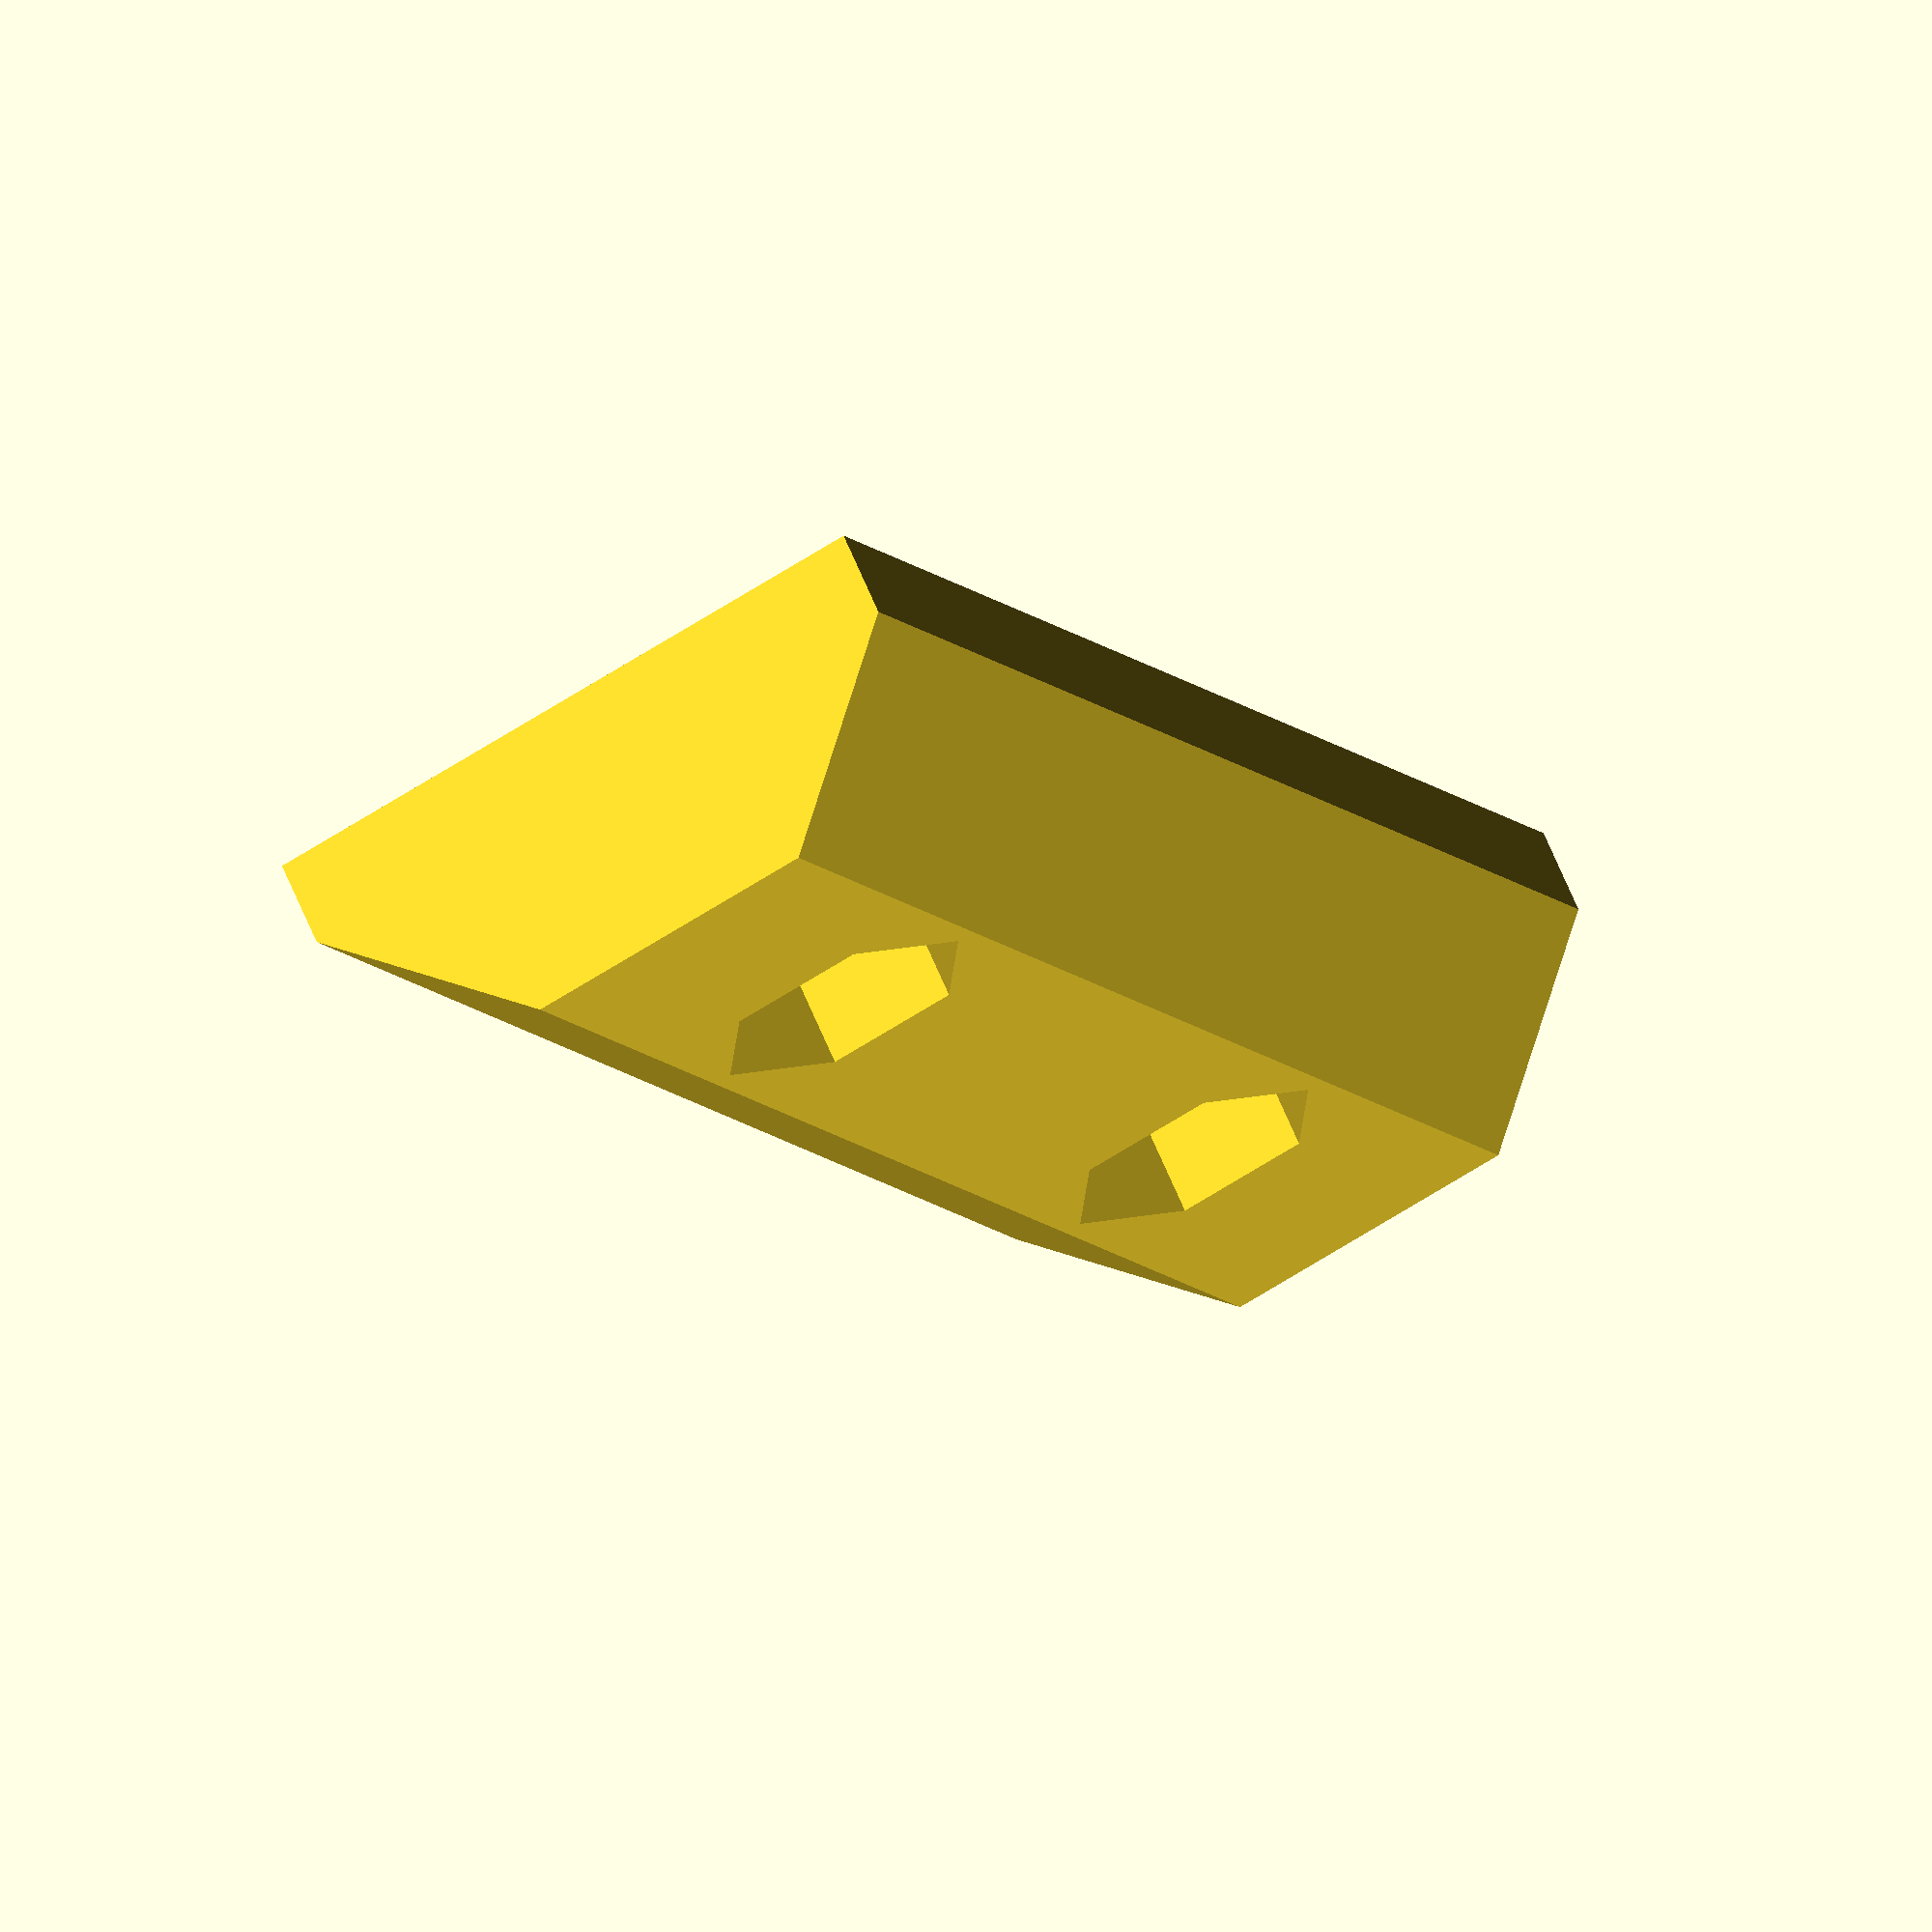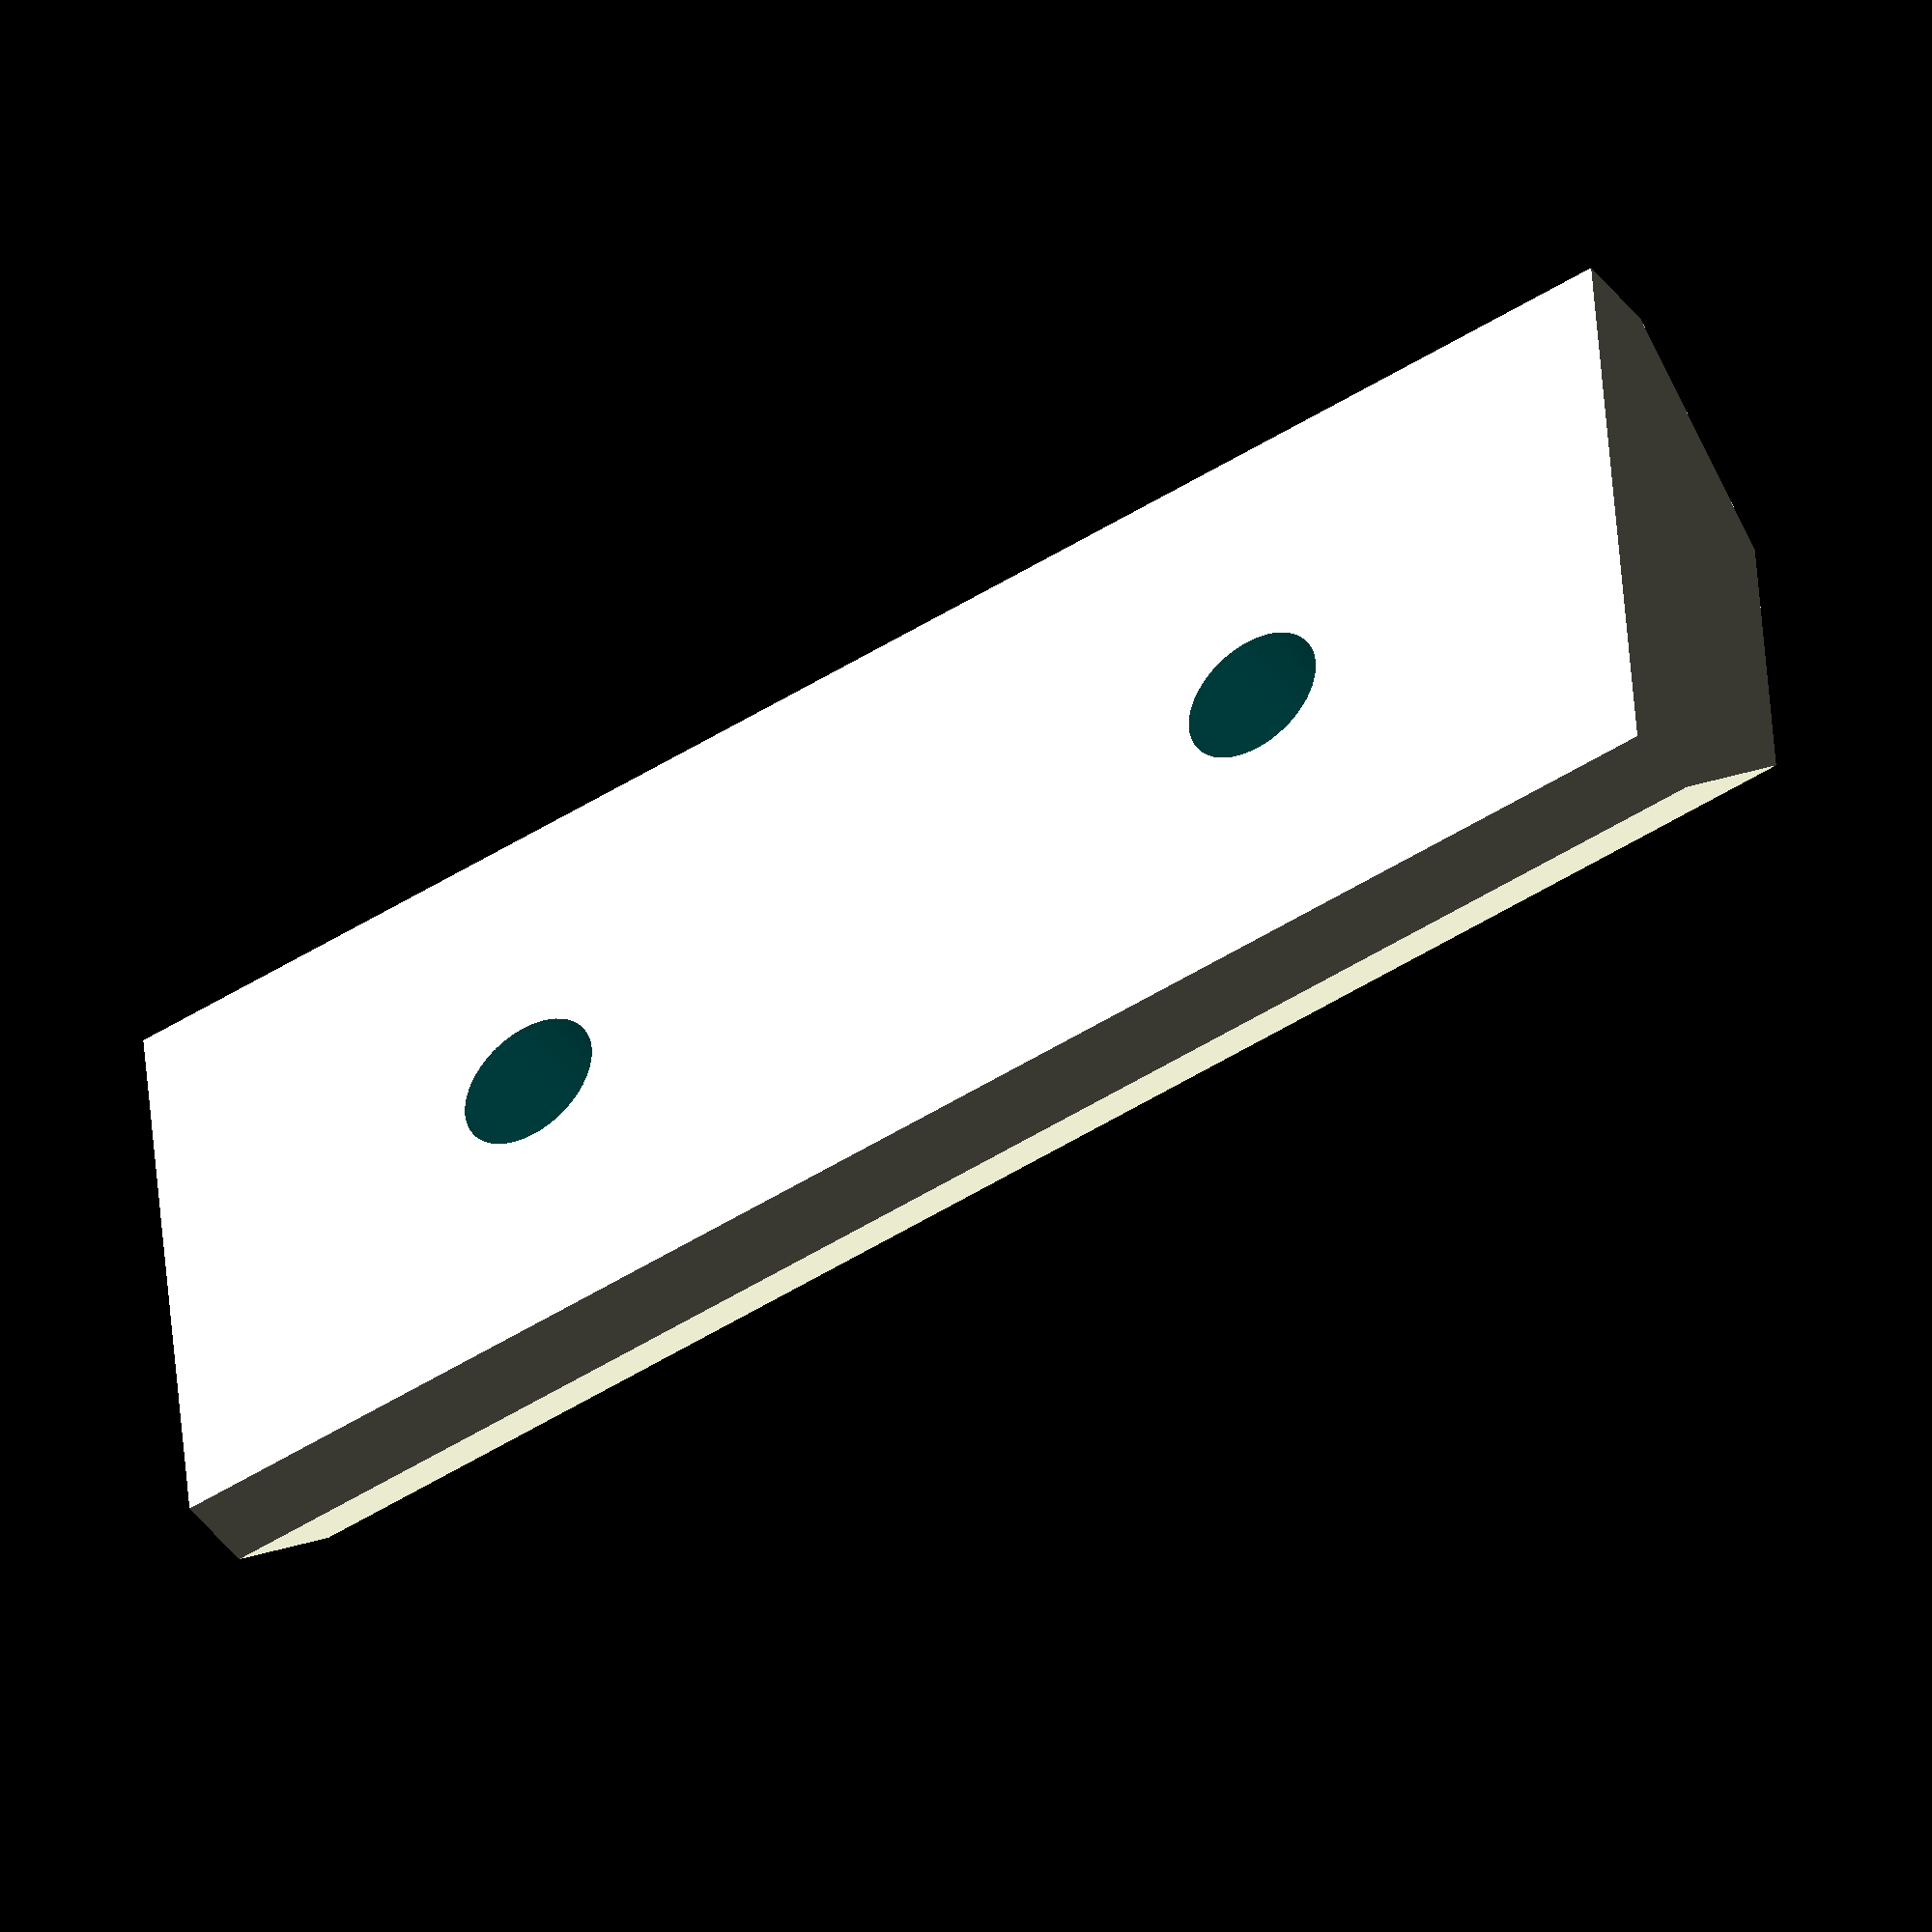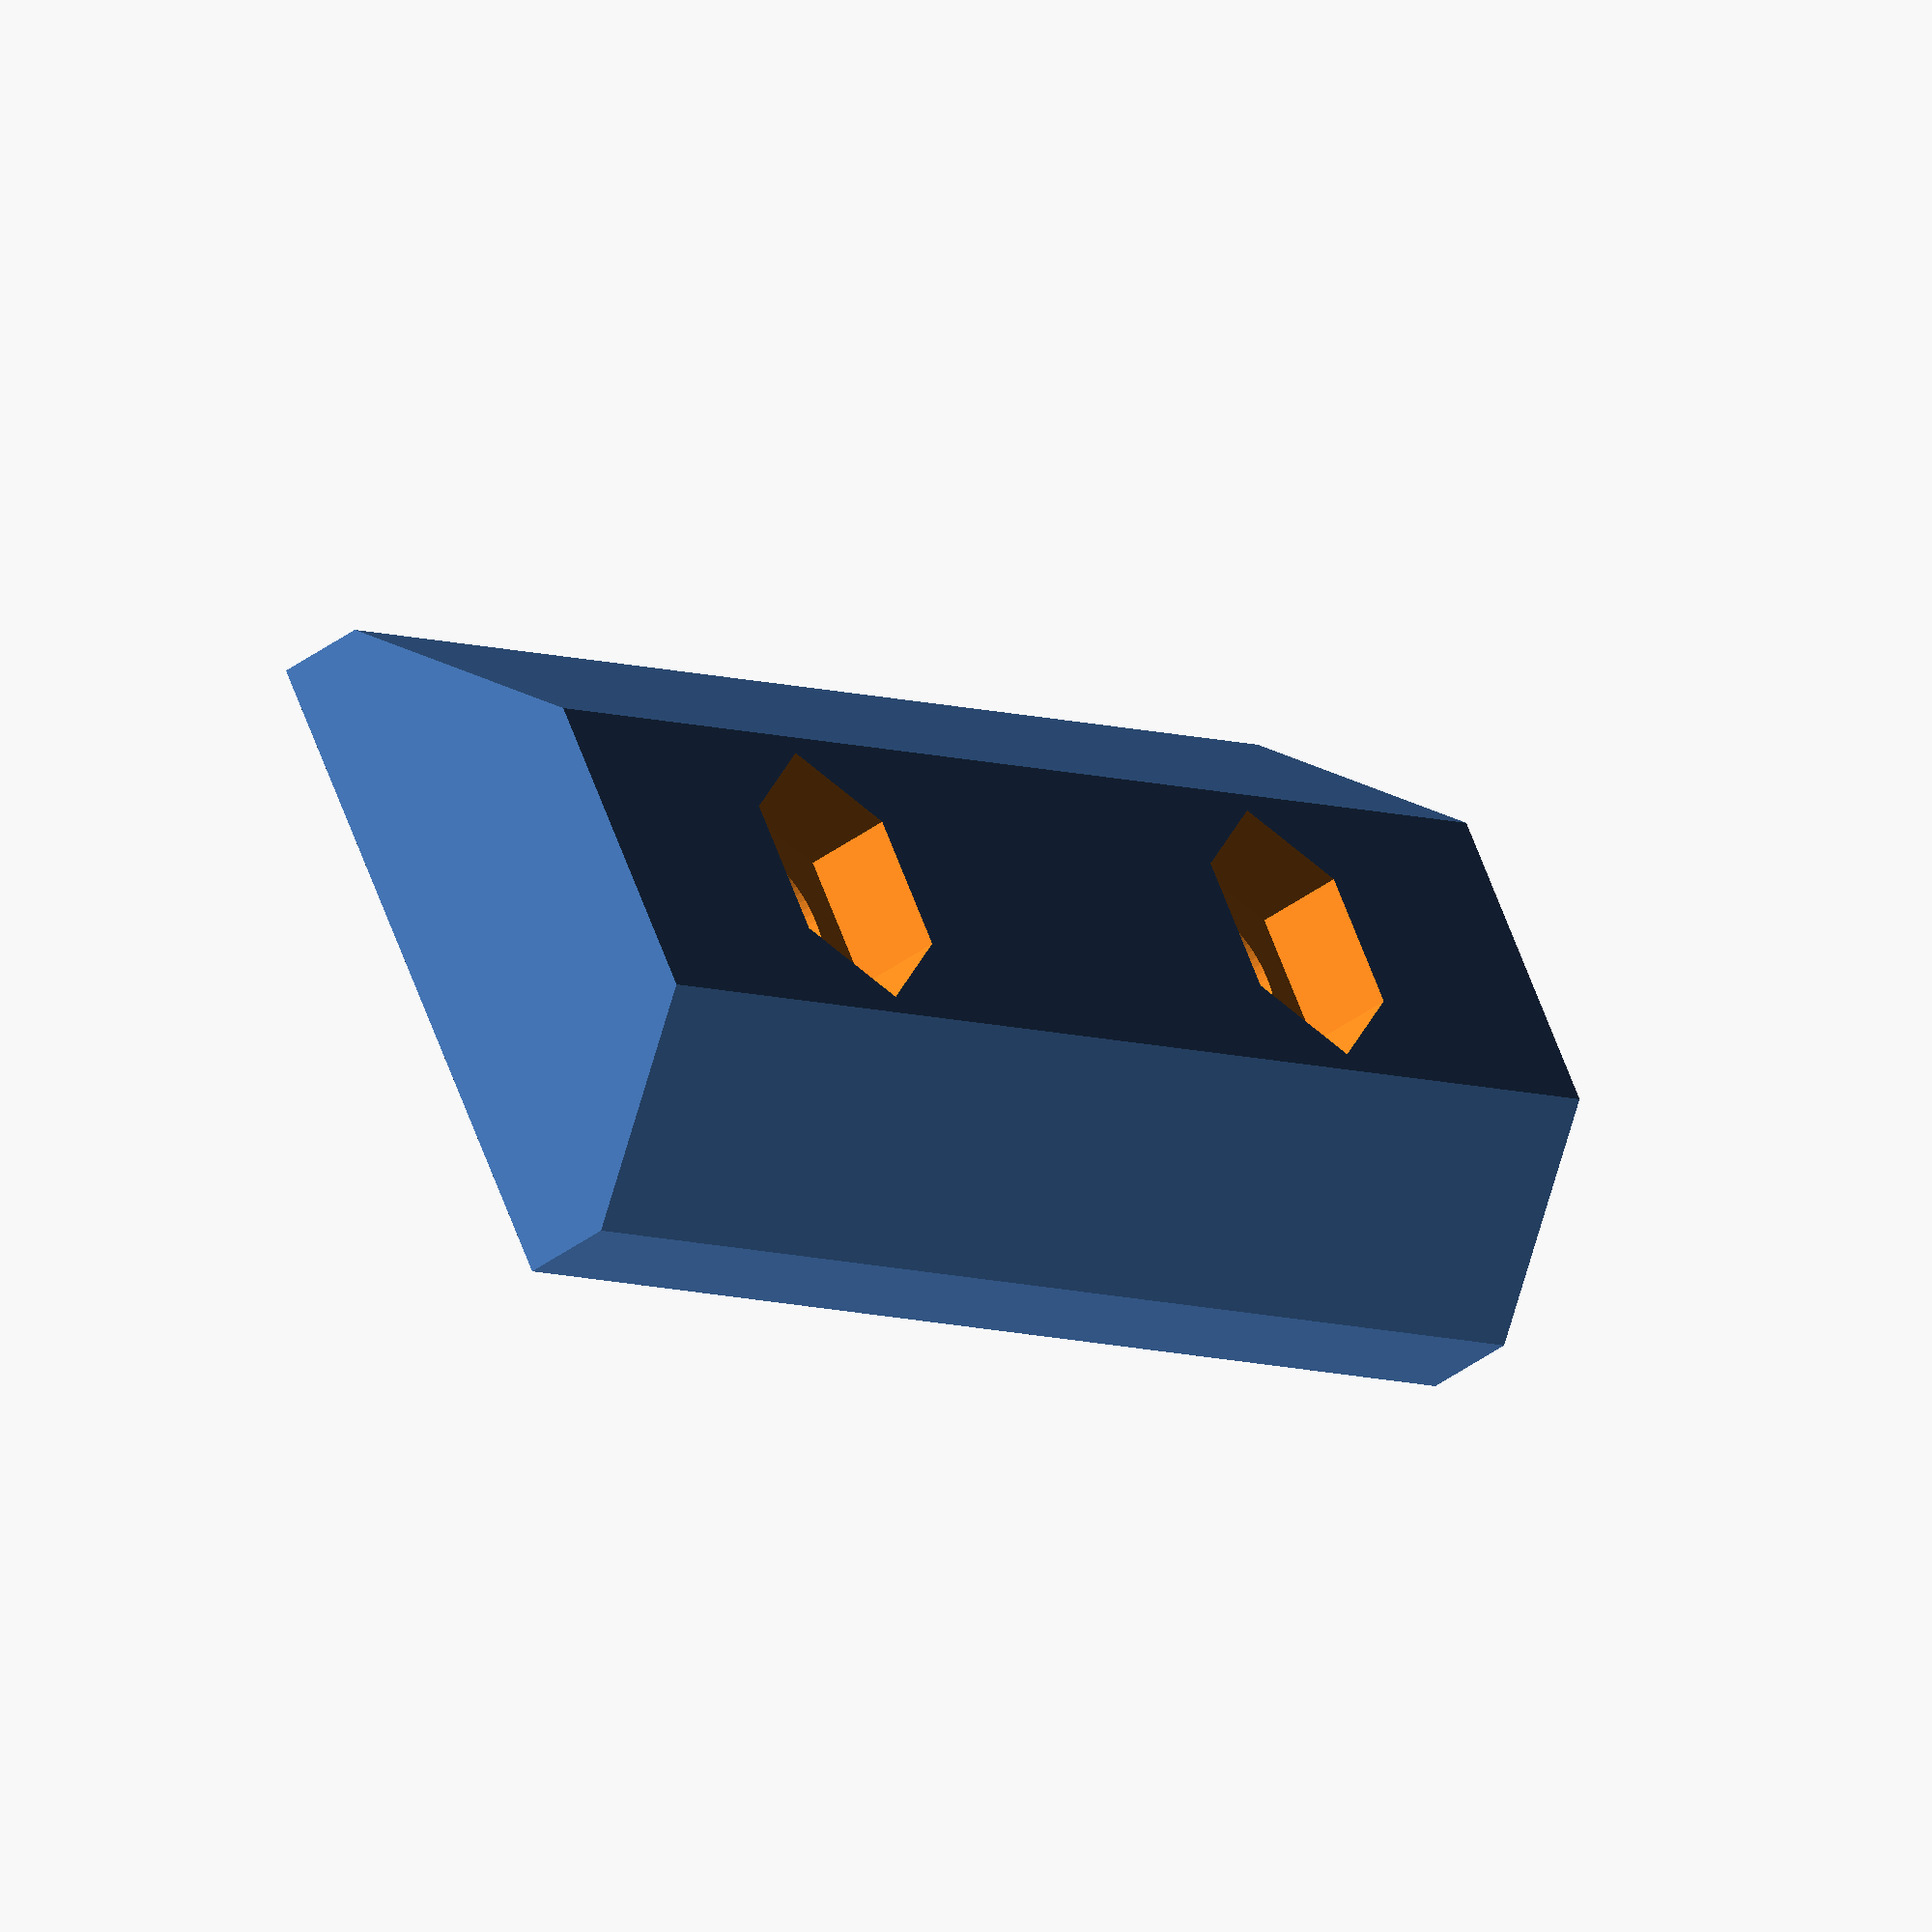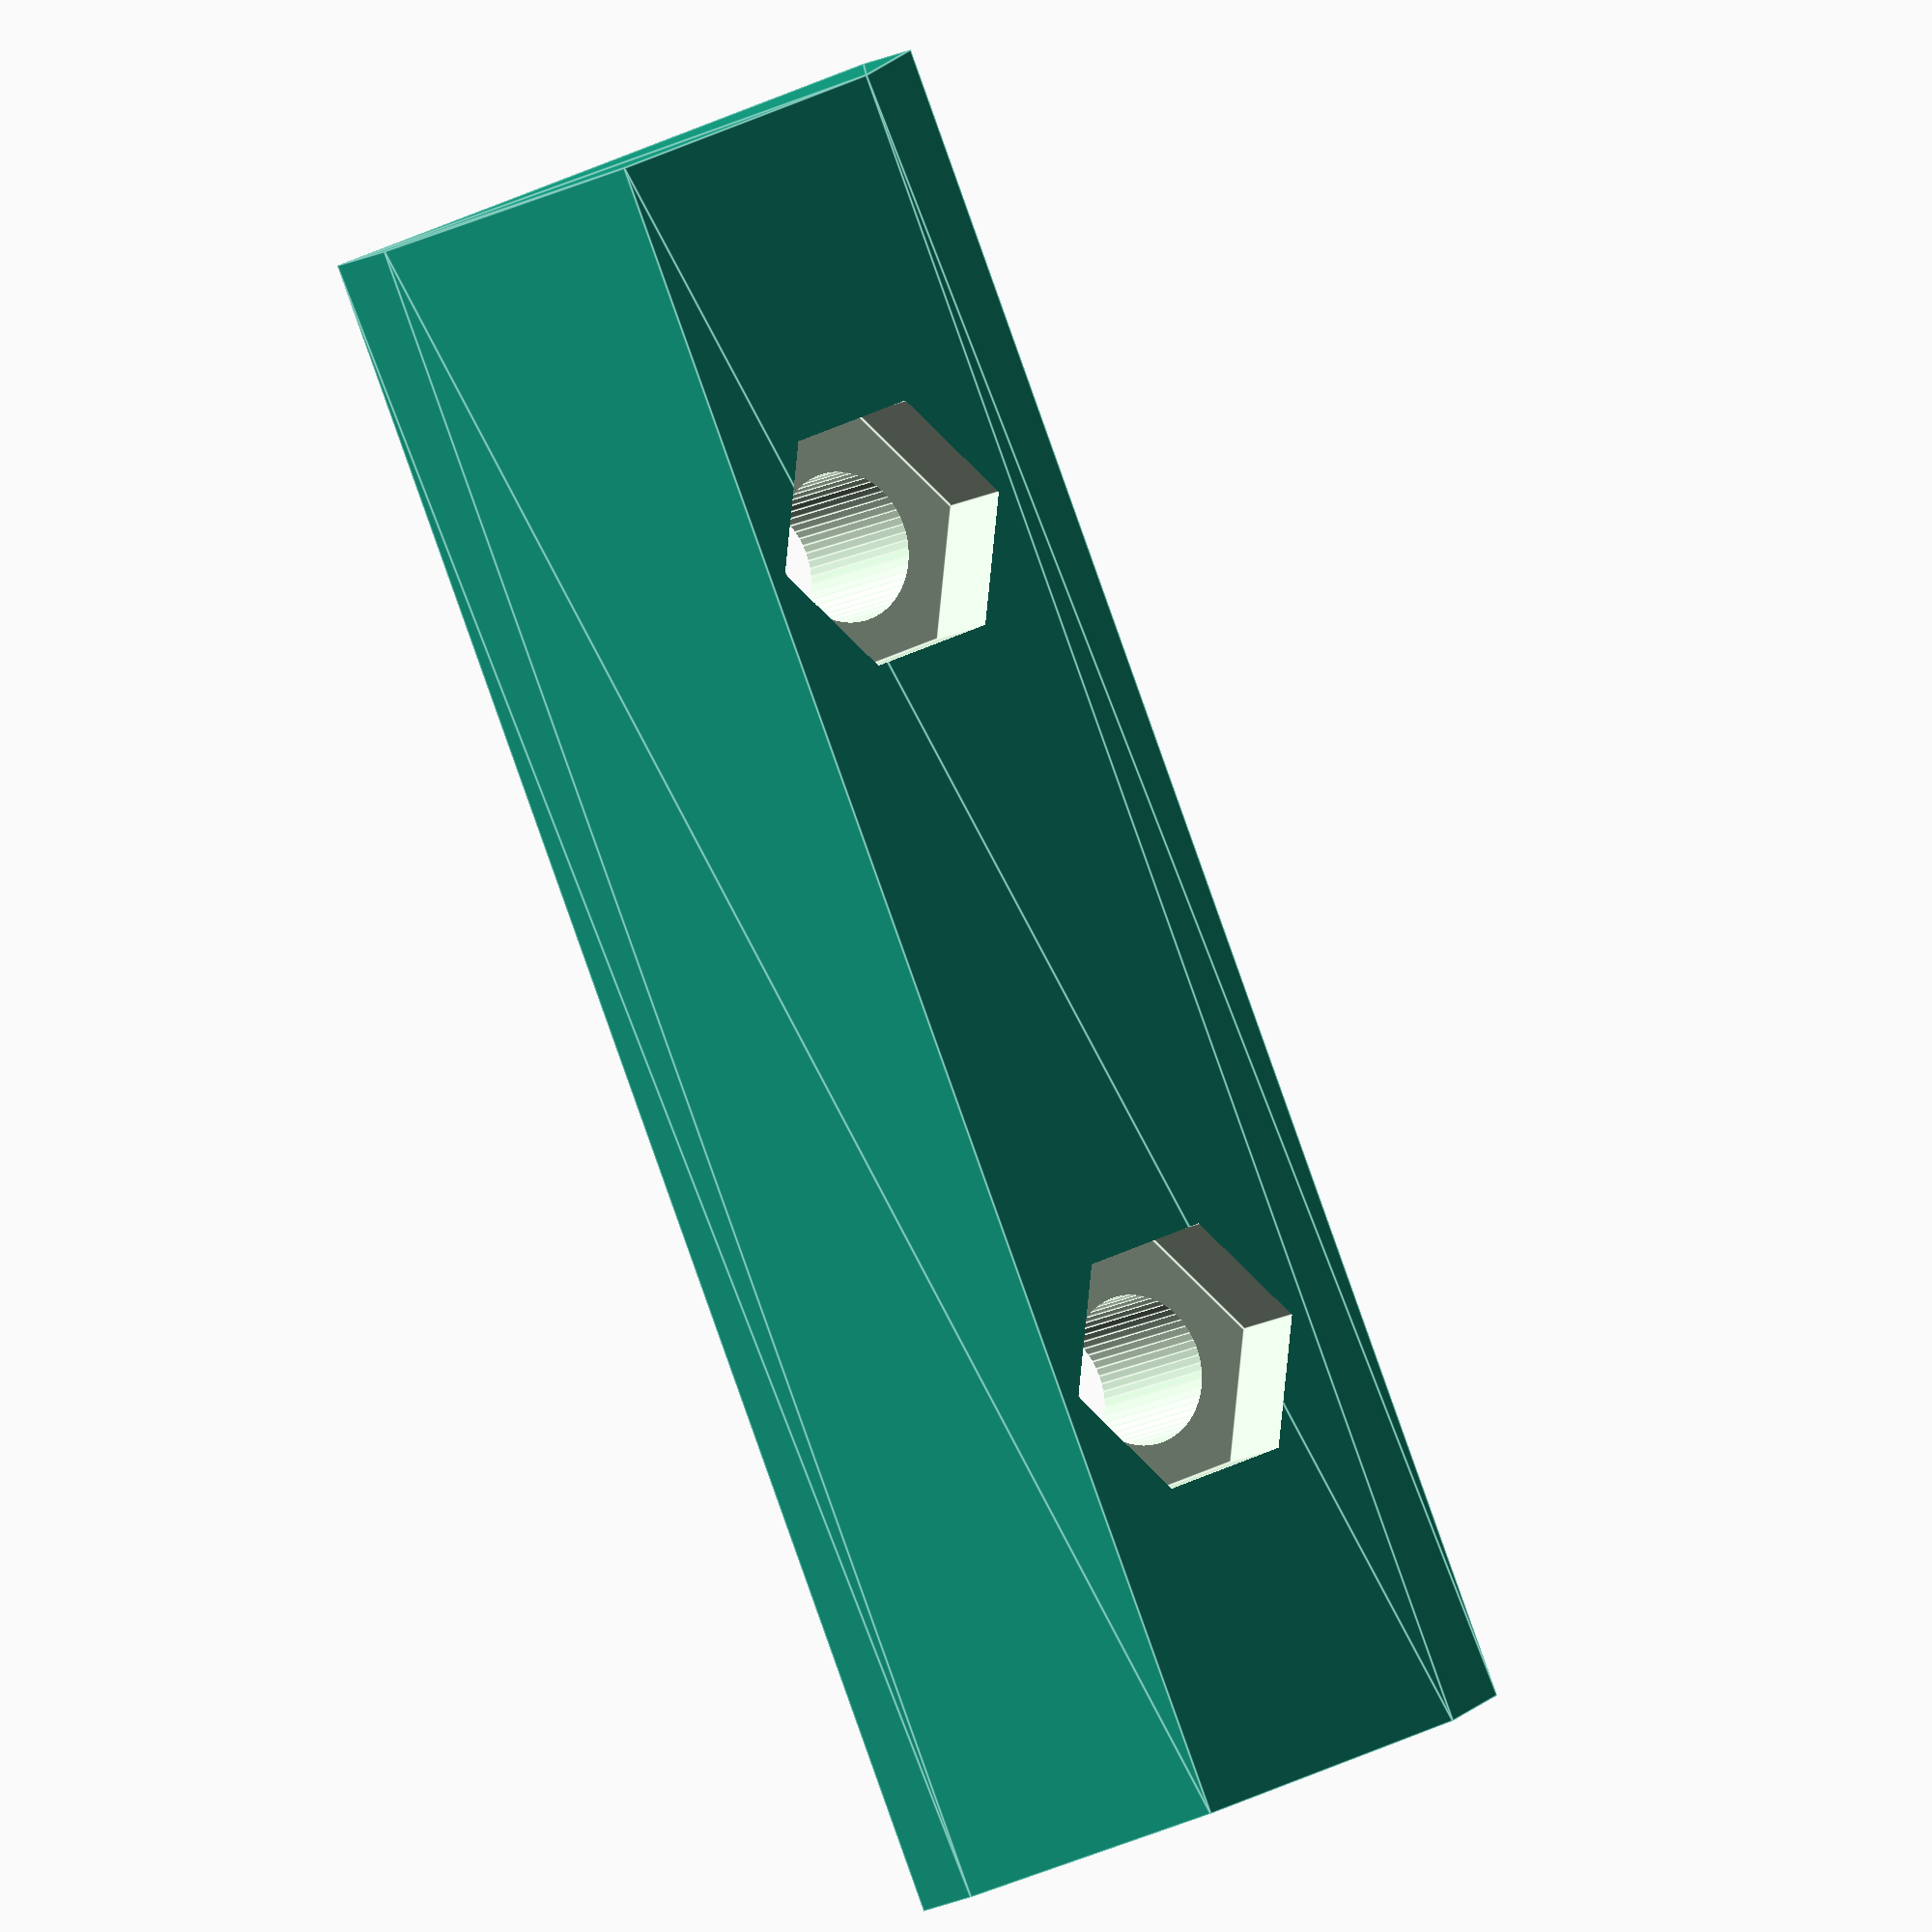
<openscad>
// increases to tighten, decrease to loosen
tol=.5; 
length=40;

size="30"; // [20:20mm,30:30mm]
screw_hole_diameter=3;
// from furthest corners
nut_diameter=6.3; 
nut_depth=2.3;
num_screws=2;
screw_spacing=20;
initial_screw_offset=10;

connector((size=="30")?30:20);

module connector(size) {
  base_size=size;
  edge_width=(size==30)?2.21:1.5;
  top_width=(size==30)?16.51:11.99;
  cross_width=(size==30)?2.54:1.5;
  core_size=(size==30)?11.64:7.32; 

  $fn=60;
  top_width_tol=top_width-tol*2;
  edge_width_tol=edge_width+tol;
  cross_width_tol=cross_width+tol*2;
  core_size_tol=core_size+tol;

  difference() {
    linear_extrude(length)
      sketch();   
    screw_holes();
  }  

  module screw_holes() {  
    for(i=[0:screw_spacing:screw_spacing*num_screws-1]) {
      translate([0,core_size/2,initial_screw_offset+i])
        rotate([270,0,0])  
          screw_hole();  
    }
  }
    
  module screw_hole() {
    cylinder(d=screw_hole_diameter+tol,h=50);
    cylinder(h=nut_depth, $fn=6, d=nut_diameter);
  }  

  module sketch() {
    difference() {
      base();
      cross_beams();
      core();
      corner_cut();
    }
    
    module core() {
      square(core_size_tol, true);
    }

    module corner_cut() {
      corner_size=(base_size-top_width_tol)/2;
      translate([-base_size/2,base_size/2-corner_size,0])
        square(corner_size);    
      translate([base_size/2-corner_size,base_size/2-corner_size,0])
        square(corner_size);  
    }

    module base() { 
      translate([-base_size/2,0,0])
        square([base_size,base_size/2-edge_width_tol]);
    }

    module cross_beams() {
      rotate([0,0,-45])
        translate([-cross_width_tol/2,0,0])
          square(30);
      
      rotate([0,0,45])
        translate([-30+cross_width_tol/2,0,0])
          square(30);
    }
  }
}
</openscad>
<views>
elev=10.7 azim=334.7 roll=23.6 proj=o view=solid
elev=232.0 azim=277.0 roll=55.9 proj=o view=solid
elev=4.4 azim=115.1 roll=211.1 proj=o view=solid
elev=267.8 azim=145.5 roll=160.4 proj=o view=edges
</views>
